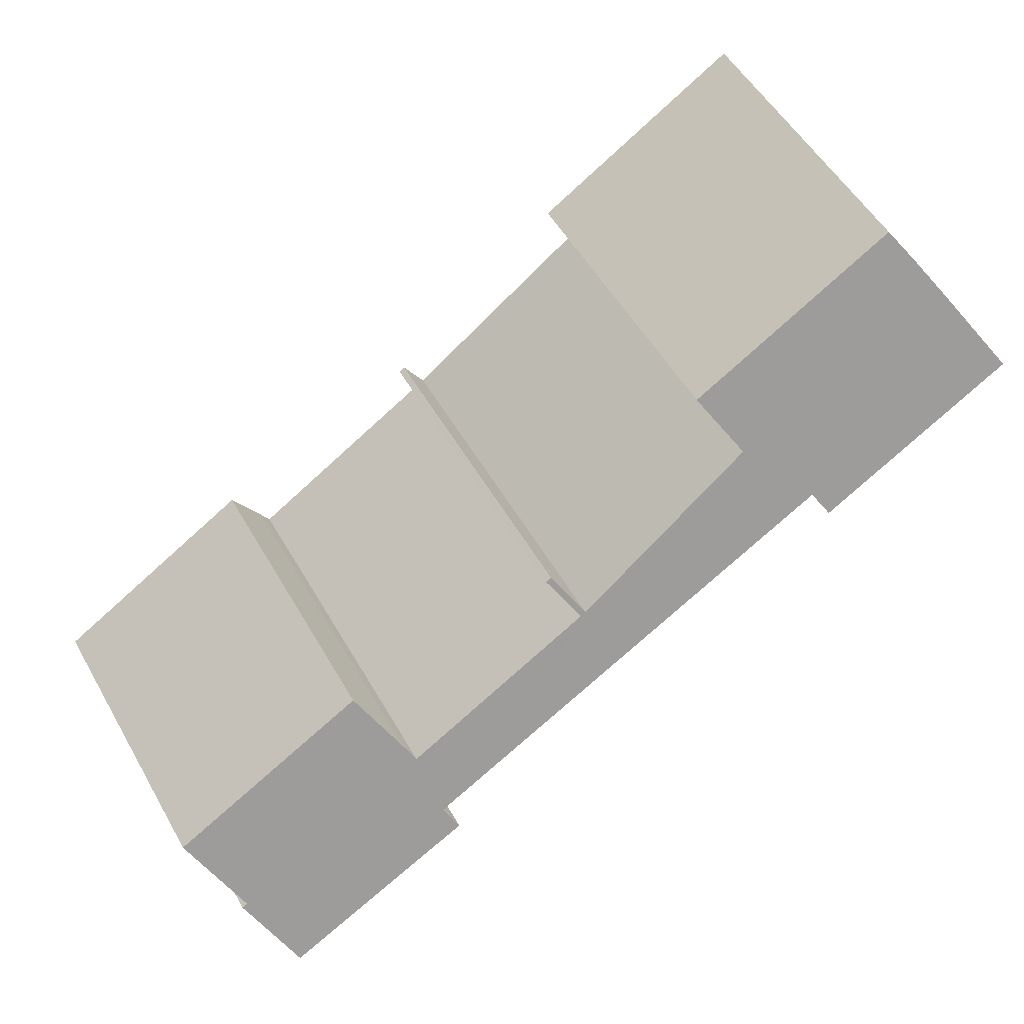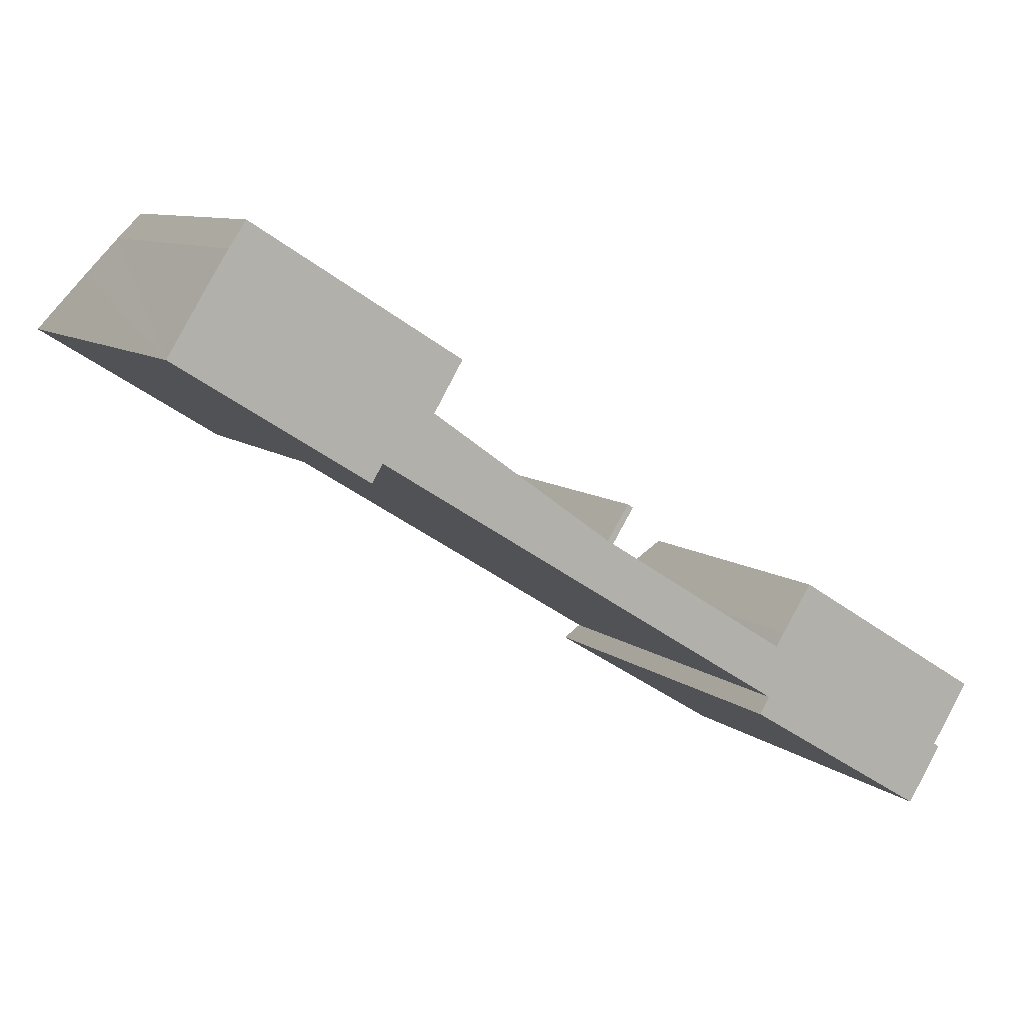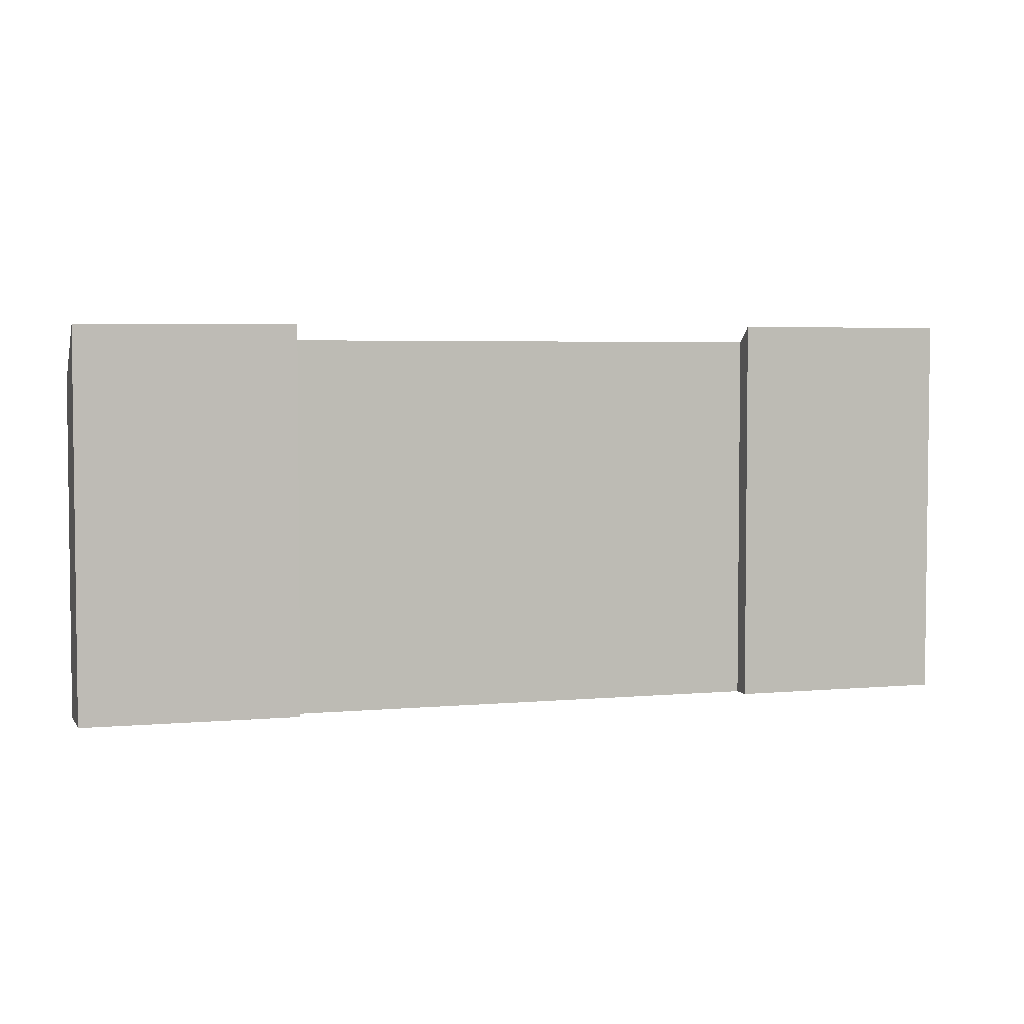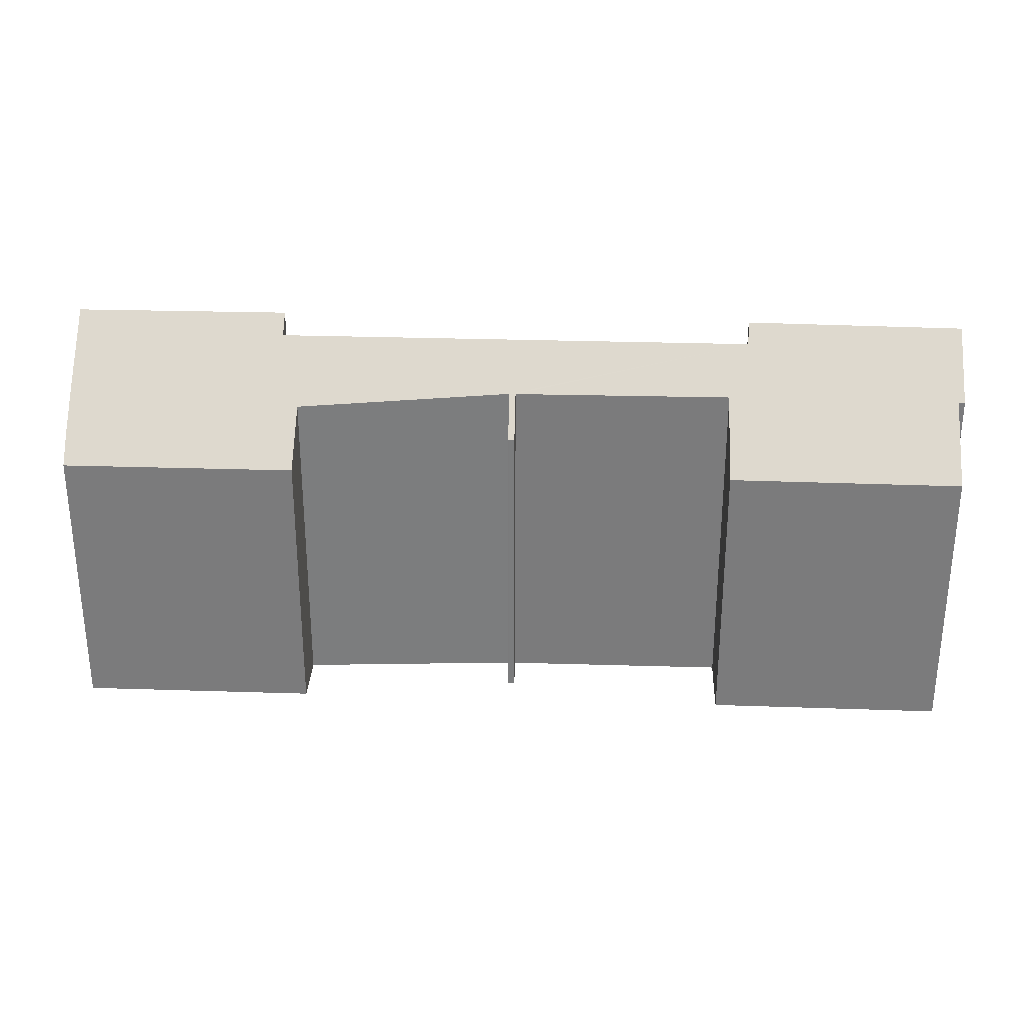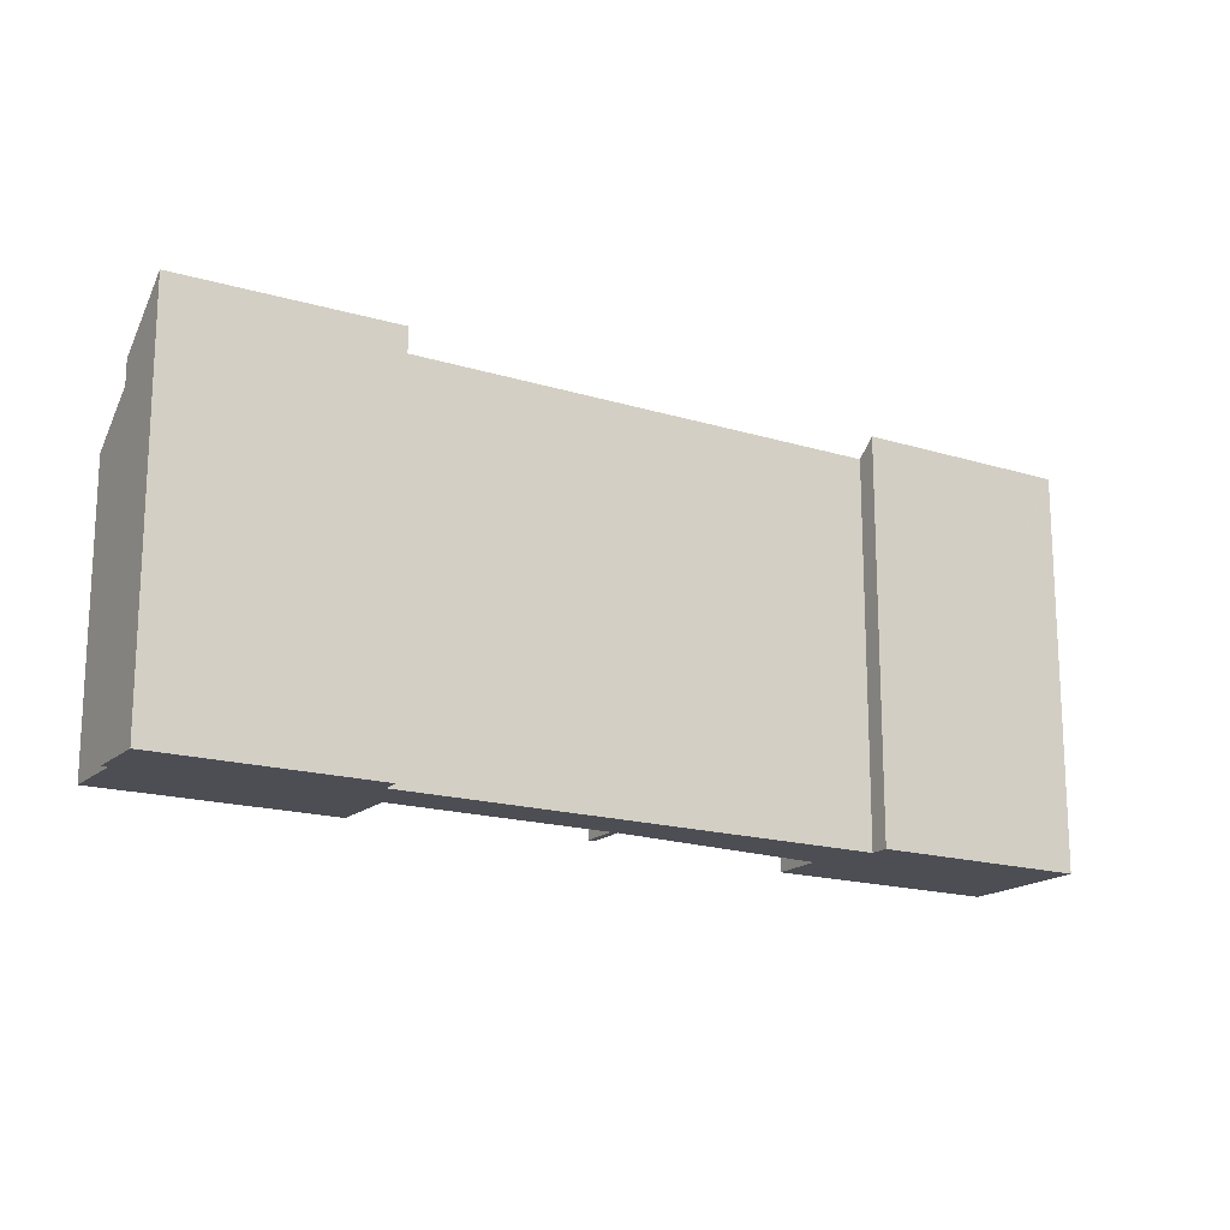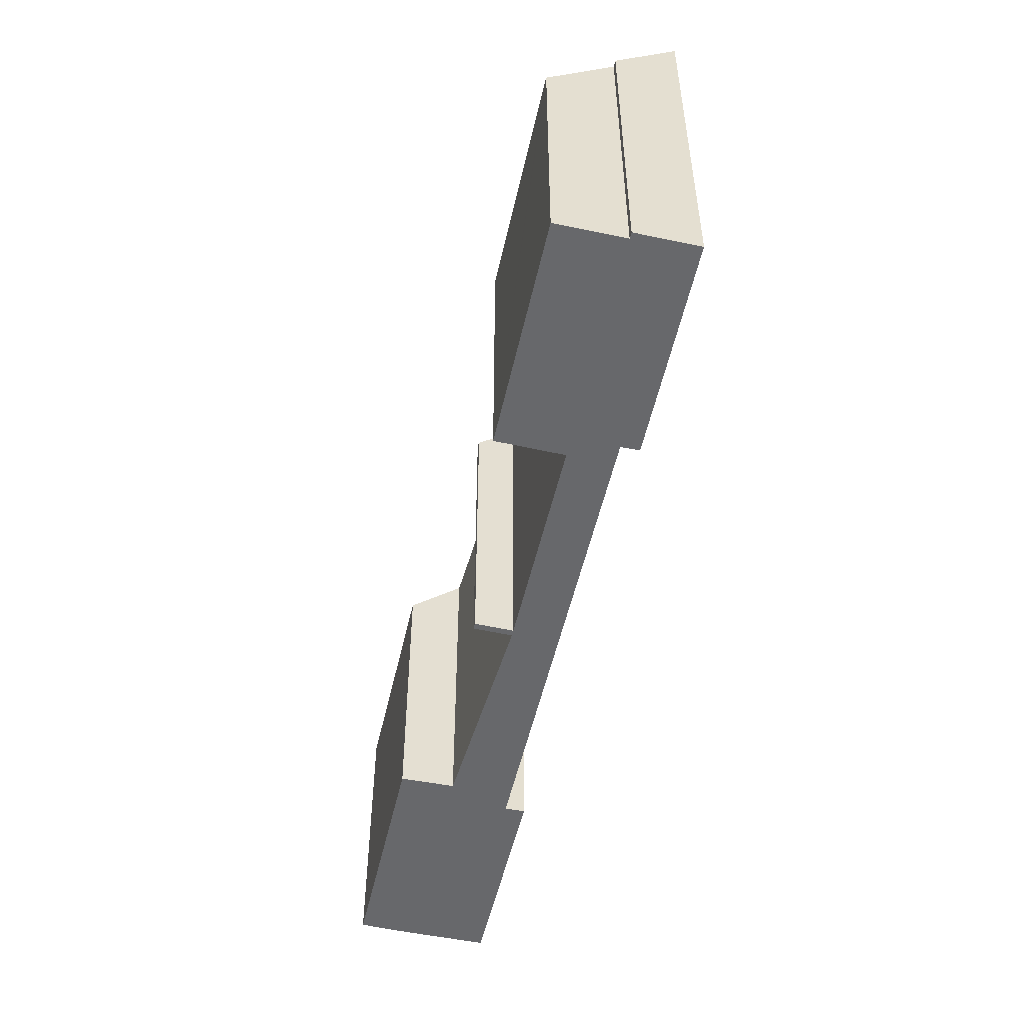
<metadata>
{"format":"obj","ext":"obj","renderer":"f3d","projection":"perspective","resolution":1024,"background":"white","views":[{"elev":53.2,"azim":150.7,"up":"+Z"},{"elev":9.1,"azim":-27.6,"up":"+Z"},{"elev":4.2,"azim":-165.1,"up":"+Y"},{"elev":31.2,"azim":34.6,"up":"+Y"},{"elev":-17.4,"azim":-179.3,"up":"+Y"},{"elev":-52.5,"azim":109.3,"up":"+Y"}]}
</metadata>
<code>
v  0.969 9.434 1.568
v  0.064 10.96 -0.04
v  0 10.96 6.714e-16
v  5.116 10.98 -3.21
v  1.571 8.502 2.515
v  2.018 7.842 3.174
v  2.149 7.842 3.092
v  5.407 10.52 -2.74
v  7.578 7.85 -0.297
v  6.803 9.098 -1.585
v  16.86 10.54 -9.888
v  11.75 9.445 -5.155
v  11.9 9.445 -5.248
v  12.33 8.544 -4.241
v  12.36 8.544 -4.257
v  17.08 9.47 -8.506
v  17.31 9.111 -8.139
v  18.12 7.864 -6.878
v  23.48 7.85 -10.19
v  22.61 9.455 -11.93
v  21.81 10.94 -13.54
v  23.64 7.85 -10.29
v  22.76 9.457 -12.02
v  12.48 8.546 -4.337
v  16.59 10.98 -10.34
v  22.61 7.304e-16 -11.93
v  23.64 6.301e-16 -10.29
v  21.81 8.29e-16 -13.54
v  22.76 7.363e-16 -12.02
v  5.116 1.966e-16 -3.21
v  5.407 1.678e-16 -2.74
v  6.803 9.705e-17 -1.585
v  7.578 1.819e-17 -0.297
v  11.9 3.213e-16 -5.248
v  12.48 2.656e-16 -4.337
v  2.018 -1.944e-16 3.174
v  2.149 -1.893e-16 3.092
v  11.75 3.157e-16 -5.155
v  12.33 2.597e-16 -4.241
v  12.36 2.607e-16 -4.257
v  17.08 5.208e-16 -8.506
v  18.12 4.212e-16 -6.878
v  23.48 6.242e-16 -10.19
v  16.59 6.333e-16 -10.34
v  16.86 6.055e-16 -9.888
v  0 0 0
v  0.064 2.449e-18 -0.04
v  1.571 -1.54e-16 2.515
v  0.969 -9.601e-17 1.568
v  17.31 4.984e-16 -8.139
g defaultobject
f 1 2 3
f 2 1 4
f 4 1 5
f 4 5 6
f 4 6 7
f 4 7 8
f 8 7 9
f 8 9 10
f 10 11 8
f 11 10 12
f 11 12 13
f 13 12 14
f 13 14 15
f 11 13 16
f 11 16 17
f 11 17 18
f 11 18 19
f 11 19 20
f 11 20 21
f 20 19 22
f 23 21 20
f 24 13 15
f 21 25 11
f 22 26 20
f 26 22 27
f 23 28 21
f 28 23 29
f 8 30 4
f 30 8 31
f 9 32 10
f 32 9 33
f 24 34 13
f 34 24 35
f 20 29 23
f 29 20 26
f 36 7 6
f 7 36 9
f 9 36 33
f 33 36 37
f 10 38 12
f 38 10 32
f 39 15 14
f 15 39 40
f 15 35 24
f 35 15 40
f 13 41 16
f 41 13 34
f 42 19 18
f 19 42 22
f 22 42 27
f 27 42 43
f 21 44 25
f 44 21 28
f 45 8 11
f 8 45 31
f 30 2 4
f 2 30 3
f 3 30 46
f 46 30 47
f 44 11 25
f 11 44 45
f 46 1 3
f 1 46 5
f 5 46 48
f 48 46 49
f 48 6 5
f 6 48 36
f 38 14 12
f 14 38 39
f 41 17 16
f 17 41 50
f 50 18 17
f 18 50 42
f 29 26 28
f 28 45 44
f 27 43 26
f 42 26 43
f 28 26 42
f 45 28 42
f 41 45 42
f 31 45 41
f 50 41 42
f 34 31 41
f 38 31 34
f 39 38 34
f 32 31 38
f 33 37 32
f 31 32 37
f 30 31 37
f 47 30 37
f 36 47 37
f 48 47 36
f 49 47 48
f 46 47 49
f 35 40 34
f 39 34 40

</code>
